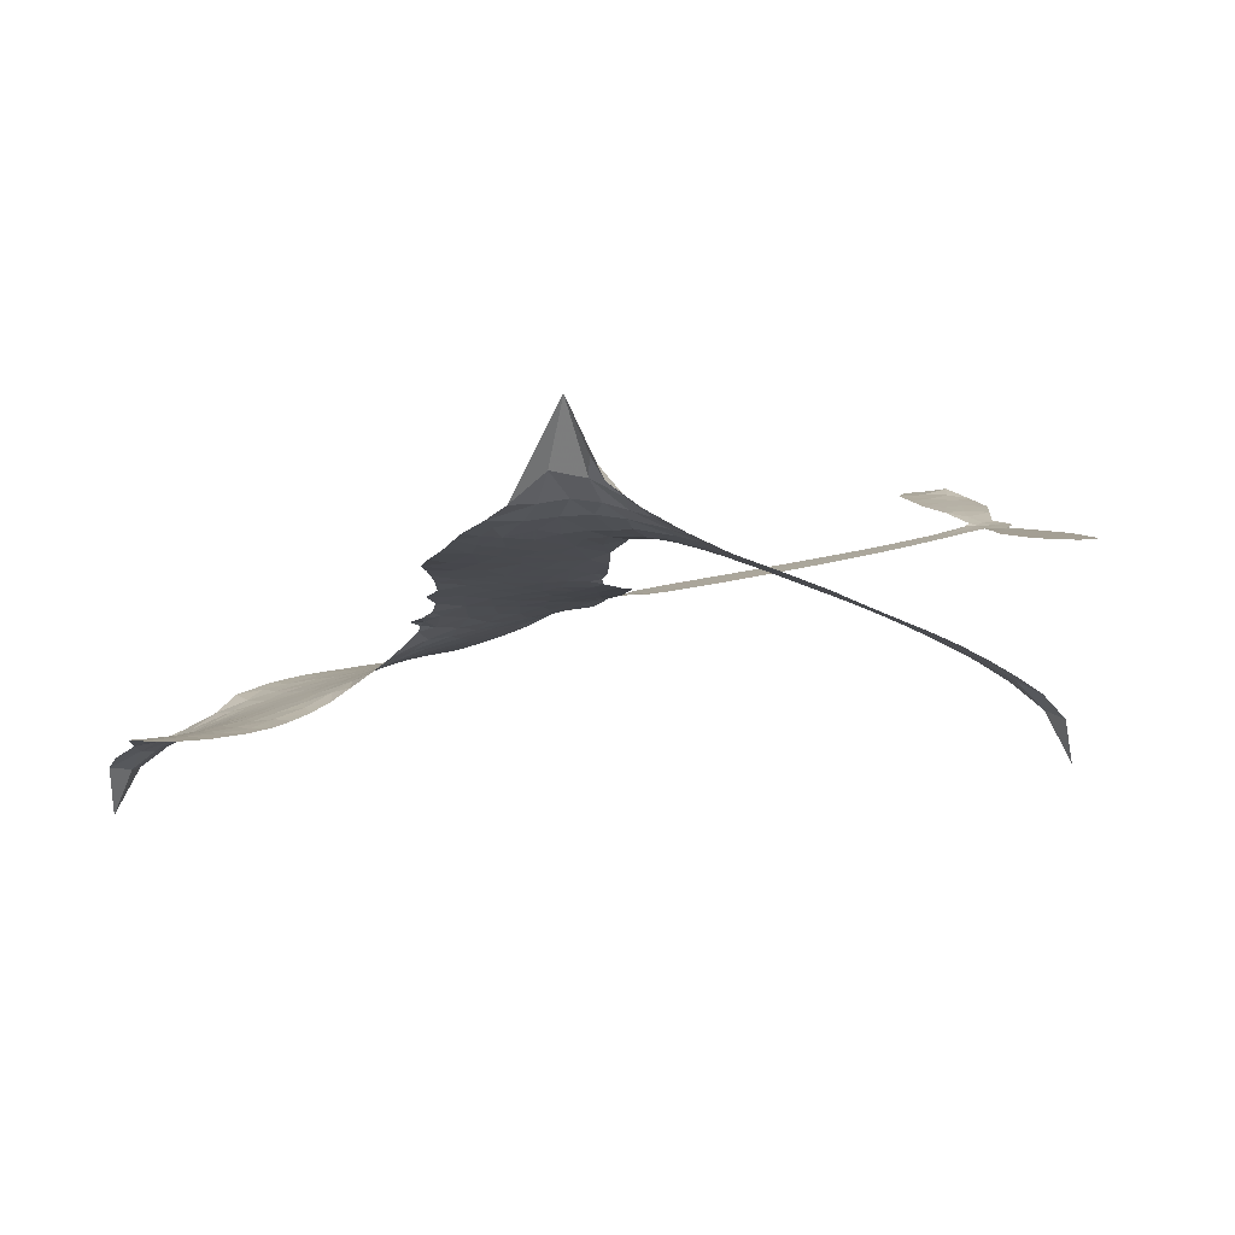
<metadata>
{"format":"obj","ext":"obj","renderer":"f3d","projection":"perspective","resolution":1024,"background":"white","views":[{"elev":5.5,"azim":-18.2,"up":"+Z"}]}
</metadata>
<code>
v -2.849 0.524 0.2257
v -2.844 0.6012 0.2142
v -2.82 0.6736 0.1893
v -2.857 0.7245 0.1564
v -2.866 0.7794 0.1258
v -2.847 0.8588 0
v -2.815 0.911 0.102
v -2.775 0.9444 0.135
v -2.732 0.9595 0.1547
v -2.667 0.9558 0.1819
v -2.594 0.9227 0.2241
v -2.534 0.9808 0.2597
v -2.443 1.019 0.2811
v -2.364 1.03 0.2947
v -2.299 1.02 0.3046
v -2.212 0.9858 0.3194
v -2.048 0.8634 0.357
v -2.022 0.8005 0.3705
v -1.868 0.5508 0.4716
v -1.84 0.5408 0.486
v -1.821 0.5178 0.5
v -1.786 0.3463 0.5272
v -1.271 0.3223 0.6118
v -0.9215 0.2848 0.6795
v -0.9093 0.2925 0.6864
v -0.9456 0.4723 0.7179
v -0.9291 0.6425 0.7338
v -0.8853 0.7104 0.7382
v -0.8353 0.7085 0.741
v -0.789 0.6684 0.75
v -0.7719 0.5715 0.73
v -0.7855 0.445 0.7164
v -0.8438 0.3016 0.6913
v -0.8233 0.2719 0.6867
v -0.8208 0.2406 0.6845
v -0.8563 0.1939 0.6806
v -0.8288 0.1048 0.6797
v -0.8089 -0.02649 0.6797
v -0.8367 -0.2013 0.6797
v -0.8706 -0.2351 0.6797
v -0.9081 -0.2365 0.6797
v -0.9527 -0.1946 0.6797
v -0.9715 -0.1351 0.6797
v -0.974 0.0007457 0.6797
v -0.9111 0.205 0.6784
v -1.8 0.2101 0.5463
v -1.828 0.04937 0.5748
v -1.853 0.03281 0.5774
v -1.898 0.03493 0.5876
v -1.909 0.01546 0.6008
v -1.904 -0.00603 0.6103
v -1.943 -0.1486 0.669
v -1.931 -0.2348 0.7013
v -1.833 -0.2819 0.6935
v -1.525 -0.3355 0.5832
v -1.43 -0.3595 0.546
v -1.349 -0.3944 0.5055
v -1.292 -0.3978 0.4795
v -1.137 -0.4853 0.3786
v -1.101 -0.535 0.324
v -1.098 -0.576 0.25
v -1.135 -0.6151 0.3476
v -1.203 -0.6434 0.4048
v -1.459 -0.6658 0.5381
v -1.66 -0.6497 0.6229
v -1.766 -0.6617 0.662
v -1.858 -0.6352 0.6969
v -2.029 -0.6027 0.7854
v -2.093 -0.5764 0.8353
v -2.16 -0.5279 1
v -2.241 -0.4231 0.7852
v -2.297 -0.2905 0.7241
v -2.317 -0.09322 0.6592
v -2.314 -0.01666 0.64
v -2.234 0.1587 0.5732
v -2.247 0.2093 0.5548
v -2.216 0.2491 0.5366
v -2.214 0.2904 0.5138
v -2.249 0.3482 0.488
v -2.243 0.3698 0.4836
v -2.219 0.3802 0.475
v -2.219 0.3985 0.4601
v -2.263 0.4742 0.3966
v -2.306 0.4999 0.3579
v -2.354 0.4991 0.3262
v -2.552 0.3886 0.2586
v -2.613 0.3656 0.2511
v -2.697 0.357 0.2439
v -2.76 0.3735 0.2394
v -2.798 0.4007 0.2368
v -2.832 0.4573 0.2319
v -1.355 0.2076 0.5994
v -0.9017 0.2671 0.682
v -2.18 0.3879 0.4707
v -1.93 0.03918 0.5938
v -1.923 -0.07855 0.6381
v -2.216 0.3502 0.4874
v -1.862 0.4998 0.4858
v -1.811 0.1263 0.5622
v -1.133 0.2063 0.6359
v -0.8754 0.2888 0.688
v -1.022 0.2056 0.6569
v -0.9666 0.2053 0.6682
v -2.232 0.3181 0.4976
v -1.905 0.07748 0.5788
v -0.9275 0.3824 0.7066
v -0.8633 0.2474 0.6836
v -0.8865 0.3439 0.6984
v -1.154 -0.5595 0.3594
v -0.8915 -0.1802 0.6797
v -2.183 0.4529 0.4356
v -1.938 -0.01113 0.6142
v -2.186 0.3203 0.5014
v -2.73 0.4544 0.2382
v -2.726 0.8788 0.1552
v -2.334 0.5703 0.3324
v -1.795 0.4288 0.5019
v -1.862 0.0756 0.574
v -1.096 0.3035 0.6416
v -1.009 0.2942 0.6585
v -1.976 0.1012 0.5787
v -1.949 0.5271 0.4567
v -2.144 0.2641 0.5268
v -2.237 0.5485 0.378
v -1.874 0.1463 0.5604
v -0.9409 0.2433 0.6737
v -2.016 0.02061 0.6088
v -0.9899 0.2487 0.6633
v -1.042 0.2538 0.6528
v -2.166 0.1928 0.5563
v -1.328 -0.5032 0.4835
v -0.9426 0.1029 0.6798
v -0.8626 0.6477 0.7367
v -0.8147 0.3733 0.7065
v -0.8228 -0.1139 0.6797
v -2.761 0.767 0.1614
v -1.078 0.206 0.6462
v -1.324 -0.4454 0.4878
v -0.8948 0.144 0.6796
v -1.423 -0.4688 0.5314
v -1.214 -0.4416 0.436
v -1.269 -0.4773 0.4558
v -2.346 0.9104 0.2996
v -2.014 -0.4796 0.7746
v -2.779 0.5066 0.2303
v -2.619 0.476 0.2508
v -2.785 0.8574 0.111
v -2.053 0.4095 0.4757
v -2.028 -0.08911 0.6496
v -0.9374 0.5574 0.7265
v -0.869 0.4036 0.709
v -2.799 0.7254 0.1686
v -2.715 0.6627 0.2103
v -2.741 0.7133 0.189
v -2.634 0.7317 0.2197
v -2.695 0.7582 0.1922
v -1.33 -0.6554 0.4788
v -1.209 -0.5139 0.4135
v -2.339 0.9721 0.2993
v -2.144 0.7925 0.3529
v -2.039 -0.5391 0.8021
v -2.599 0.4222 0.2536
v -2.456 0.4453 0.2803
v -2.668 0.4267 0.2454
v -2.122 0.4166 0.4638
v -1.974 -0.1021 0.6517
v -2.03 -0.1843 0.6851
v -2.682 0.7061 0.2092
v -2.617 0.6292 0.2398
v -2.626 0.8295 0.2106
v -2.722 0.8161 0.1665
v -2.41 0.9525 0.2852
v -2.268 0.9289 0.3145
v -2.085 0.8133 0.3597
v -1.944 -0.6201 0.7377
v -2.094 -0.4806 0.8371
v -2.117 0.346 0.4939
v -2.09 0.5253 0.4282
v -2.647 0.7825 0.2071
v -2.561 0.7725 0.2406
v -2.13 0.924 0.3381
v -2.208 0.5015 0.4059
v -1.982 -0.5278 0.7629
v -1.908 -0.4519 0.7213
v -2.123 0.4764 0.4387
v -2.137 0.8582 0.3449
v -1.946 0.6794 0.4135
v -2.164 0.5334 0.4069
v -2.199 0.9016 0.329
v -2.179 0.654 0.3697
v -2.068 0.6957 0.3864
v -2.191 0.5927 0.3811
v -2.06 0.7553 0.3747
v -2.104 0.6055 0.4007
v -2.278 0.6436 0.3427
v -1.985 0.7405 0.3907
v -2.247 0.5987 0.3617
v -2.007 0.6851 0.4009
v -2.042 0.6309 0.408
v -1.975 0.6235 0.4239
v -2.008 0.5693 0.4322
v -1.908 0.6163 0.4395
v -2.015 0.4983 0.4521
v -1.939 0.5783 0.4445
v -2.29 0.5432 0.3566
v -1.975 0.05065 0.5947
v -2.023 0.07372 0.5908
v -2.047 0.1714 0.5591
v -2.116 0.03074 0.6117
v -0.8135 0.6141 0.7369
v -0.8728 0.58 0.7299
v -0.8842 0.5093 0.722
v -2.688 0.5393 0.2361
v -2.678 0.483 0.2418
v -1.919 0.3767 0.5029
v -2.773 0.6201 0.211
v -2.445 0.5585 0.2908
v -1.977 -0.2016 0.6893
v -2.039 -0.2977 0.7251
v -1.984 -0.2672 0.7096
v -2.029 -0.2411 0.705
v -2.126 -0.2239 0.7037
v -2.085 -0.2631 0.7171
v -1.97 -0.3706 0.7315
v -2.18 -0.3218 0.7473
v -1.993 -0.3219 0.7248
v -2.052 -0.3845 0.7615
v -1.921 -0.312 0.71
v -2.14 -0.2799 0.7274
v -2.305 -0.1907 0.6901
v -2.113 -0.3462 0.7569
v -2.654 0.8907 0.1933
v -2.678 0.8452 0.1846
v -2.472 0.9645 0.2717
v -2.52 0.9099 0.2538
v -2.45 0.9009 0.2745
v -2.491 0.8259 0.2617
v -2.255 1.003 0.3118
v -2.291 0.9727 0.3078
v -2.109 -0.5287 0.8842
v -2.167 -0.4498 0.8518
v -2.554 0.6882 0.2505
v -2.171 0.9552 0.3281
v -2.271 0.8054 0.3236
v -2.101 0.2119 0.5464
v -2.113 0.1424 0.5721
v -2.014 0.284 0.5222
v -2.078 0.2725 0.5242
v -2.036 0.2296 0.5395
v -1.97 0.1843 0.5533
v -2.198 -0.05815 0.6463
v -0.8929 0.4541 0.7155
v -0.8371 0.4736 0.7185
v -0.7787 0.5083 0.7232
v -0.8249 0.5452 0.7269
v -2.727 0.5049 0.2347
v -2.747 0.5639 0.2253
v -2.694 0.6026 0.2266
v -1.849 0.3814 0.5093
v -1.948 0.4506 0.4783
v -2.768 0.6703 0.1974
v -2.387 0.5447 0.3121
v -2.399 0.6178 0.3038
v -2.406 0.4724 0.2987
v -2.534 0.476 0.2655
v -2.458 0.5028 0.2851
v -2.517 0.543 0.2703
v -2.501 0.6221 0.2714
v -2.054 -0.441 0.7878
v -1.999 -0.4223 0.7543
v -2.111 -0.4109 0.7952
v -2.17 -0.3853 0.7847
v -1.902 -0.3808 0.7124
v -1.682 -0.3129 0.6428
v -1.868 -0.3323 0.7002
v -1.839 -0.3923 0.6932
v -1.758 -0.2986 0.6703
v -1.841 -0.461 0.6962
v -1.883 -0.5112 0.7136
v -1.728 -0.4269 0.6548
v -1.811 -0.3379 0.6848
v -1.936 -0.4987 0.7373
v -1.868 -0.5729 0.7058
v -1.789 -0.4275 0.6767
v -1.755 -0.367 0.666
v -1.794 -0.5929 0.6752
v -1.698 -0.3729 0.6458
v -1.759 -0.5109 0.6647
v -1.623 -0.4532 0.6146
v -1.821 -0.519 0.6883
v -1.604 -0.3247 0.6131
v -1.672 -0.4247 0.6342
v -1.699 -0.4851 0.6426
v -1.621 -0.3882 0.6166
v -1.7 -0.5731 0.6397
v -1.546 -0.4216 0.5857
v -1.882 -0.2593 0.7027
v -2.565 0.8608 0.2353
v -2.582 0.7297 0.2374
v -2.608 0.687 0.2343
v -2.528 0.7308 0.2548
v -2.505 0.7766 0.2592
v -2.489 0.6807 0.2708
v -2.402 0.7717 0.2913
v -2.469 0.7308 0.2734
v -2.418 0.6818 0.2928
v -2.348 0.6616 0.3173
v -2.321 0.6174 0.3315
v -2.297 0.7268 0.3253
v -2.371 0.718 0.3044
v -2.25 0.8652 0.3226
v -2.312 0.856 0.3098
v -2.207 0.8138 0.337
v -2.389 0.8515 0.291
v -2.339 0.7966 0.3071
v -2.224 0.7436 0.3424
v -2.061 0.1162 0.5786
v -2.112 0.08645 0.5919
v -2.27 0.07163 0.6113
v -2.178 0.1146 0.5866
v -2.251 0.1147 0.5936
v -2.213 0.07515 0.6036
v -2.234 0.006377 0.628
v -2.003 0.1452 0.5663
v -1.93 0.1397 0.5645
v -1.907 0.2118 0.5454
v -2.264 -0.05682 0.6483
v -2.2 -0.2396 0.7103
v -2.805 0.5604 0.2217
v -1.853 0.4401 0.4951
v -2.006 0.4405 0.472
v -2.062 0.4676 0.4535
v -1.989 0.3692 0.4968
v -1.909 0.4837 0.4769
v -2.504 0.4173 0.2675
v -2.45 0.6068 0.2876
v -2.558 0.6342 0.2543
v -2.581 0.5719 0.2533
v -2.641 0.5754 0.2406
v -1.741 -0.6118 0.6543
v -1.641 -0.5266 0.6182
v -2.542 0.8163 0.2449
v -2.444 0.8488 0.2761
v -2.245 0.6907 0.3446
v -2.169 -0.004147 0.6271
v -2.108 -0.0619 0.6437
v -2.292 0.02789 0.6271
v -1.853 0.2054 0.5475
v -1.824 0.2811 0.5353
v -1.958 0.2509 0.5342
v -1.895 0.2936 0.5264
v -1.901 0.4238 0.4925
v -2.048 0.3435 0.4999
v -2.576 0.5159 0.2572
v -1.639 -0.5897 0.6153
v -1.559 -0.6588 0.5793
v -1.534 -0.5493 0.5739
v -1.61 -0.6545 0.6006
v -1.577 -0.5997 0.5895
v -1.514 -0.6106 0.5625
v -1.589 -0.5451 0.5968
v -1.555 -0.488 0.5858
v -1.45 -0.5515 0.538
v -1.491 -0.462 0.561
v -1.452 -0.4165 0.5482
v -1.398 -0.4179 0.525
v -1.478 -0.3477 0.5649
v -1.577 0.2089 0.5668
v -1.529 0.3343 0.5732
v -1.852 0.327 0.5228
v -1.952 0.3159 0.5162
v -1.457 -0.6087 0.5385
v -1.376 -0.5858 0.5021
v -1.394 -0.6607 0.5102
v -1.274 -0.5557 0.4493
v -1.499 -0.3978 0.569
v -1.688 0.2095 0.5522
v -1.328 -0.5591 0.4787
v -1.266 -0.6494 0.4437
v -1.299 -0.6057 0.4618
v -1.238 -0.5993 0.4252
v -1.658 0.3403 0.5547
v -1.776 0.2973 0.5374
v -1.722 0.3433 0.5441
v -0.9003 -0.1024 0.6797
v -0.855 -0.06397 0.6797
v -0.8859 0.02105 0.6797
v -0.9728 -0.0672 0.6797
v -0.9146 -0.03961 0.6797
v -2.81 0.8037 0.1157
v -1.995 -0.03517 0.6274
v -2.055 -0.02826 0.6288
v -2.118 0.6645 0.3826
v -2.128 0.7286 0.3671
v -2.063 0.5668 0.4213
v -2.269 -0.3564 0.7518
v -2.238 -0.3045 0.7348
v -1.57 -0.3696 0.5978
v -2.235 -0.1354 0.6725
v -2.173 -0.1721 0.685
v -2.096 -0.1494 0.6748
v -2.175 -0.1124 0.6639
v -2.046 -0.1379 0.6685
v -2.124 -0.1098 0.6614
v -1.49 -0.517 0.5572
v -1.389 -0.5223 0.5116
v -1.371 -0.47 0.5075
v -1.693 0.2796 0.5506
v -1.744 0.2098 0.5468
v -1.633 0.248 0.5592
v -1.593 0.3373 0.564
v -1.466 0.2083 0.5828
v -1.572 0.2747 0.5674
v -1.522 0.2086 0.5747
v -1.4 0.3283 0.5922
v -1.494 0.2732 0.5786
v -1.425 0.2639 0.5888
v -1.464 0.3313 0.5826
v -1.411 0.2079 0.591
v -0.8189 0.03915 0.6797
v -0.8853 0.08198 0.6797
v -0.9583 0.0518 0.6797
v -2.178 0.7079 0.3594
v -2.31 -0.1419 0.6737
v -2.241 -0.1953 0.6931
v -2.301 -0.2402 0.7075
v -2.251 -0.2559 0.7149
v -1.74 0.2609 0.545
v -1.184 0.3129 0.6259
v -1.145 0.2662 0.6334
v -1.244 0.207 0.6169
v -1.189 0.2066 0.6262
v -1.216 0.2612 0.6213
v -1.279 0.2596 0.6111
v -1.336 0.3253 0.6019
v -1.363 0.2694 0.5981
v -1.921 -0.5524 0.7309
v -1.98 -0.5803 0.7601
f 112 206 391
f 186 160 174
f 75 130 76
f 203 122 201
f 105 121 206
f 45 107 93
f 51 50 112
f 123 78 77
f 89 88 114
f 125 118 99
f 1 91 145
f 162 164 87
f 25 108 106
f 43 42 110
f 80 79 97
f 126 93 24
f 58 138 142
f 179 299 180
f 128 129 102
f 105 125 325
f 52 166 167
f 143 159 172
f 240 176 70
f 142 138 131
f 176 240 161
f 223 231 219
f 59 158 109
f 95 112 50
f 117 21 98
f 113 94 97
f 97 104 113
f 104 78 113
f 349 383 22
f 166 112 391
f 105 95 49
f 74 73 327
f 51 112 96
f 82 94 111
f 107 34 101
f 52 218 53
f 323 345 322
f 203 260 122
f 90 89 114
f 167 221 218
f 145 256 257
f 91 90 114
f 298 232 170
f 98 19 334
f 282 183 437
f 77 76 130
f 4 3 152
f 152 5 4
f 56 365 366
f 45 126 103
f 115 9 8
f 8 7 147
f 45 139 36
f 106 151 252
f 147 7 6
f 381 158 375
f 114 145 91
f 246 208 245
f 136 154 156
f 10 9 115
f 19 122 334
f 205 83 124
f 17 174 18
f 84 205 116
f 165 111 94
f 182 83 111
f 162 146 164
f 239 15 159
f 206 207 127
f 129 137 102
f 236 234 235
f 350 250 326
f 172 159 14
f 180 302 342
f 126 45 93
f 322 318 320
f 239 238 15
f 211 150 212
f 5 152 390
f 136 152 154
f 25 93 101
f 31 30 210
f 107 45 36
f 124 192 197
f 161 183 144
f 119 430 137
f 120 119 129
f 296 364 376
f 359 361 355
f 287 274 285
f 363 373 406
f 276 285 281
f 50 49 95
f 53 218 220
f 275 54 297
f 49 48 118
f 126 128 103
f 274 287 294
f 58 57 138
f 78 123 113
f 407 406 131
f 118 105 49
f 375 158 142
f 68 161 69
f 61 109 62
f 421 139 132
f 109 60 59
f 166 52 96
f 423 394 160
f 60 109 61
f 348 349 351
f 85 84 116
f 141 58 142
f 162 87 86
f 43 110 385
f 134 32 151
f 386 385 135
f 110 42 41
f 110 135 385
f 102 103 128
f 57 366 407
f 40 110 41
f 40 39 110
f 421 387 420
f 119 137 129
f 141 158 59
f 37 36 139
f 105 206 95
f 47 118 48
f 94 81 97
f 95 206 112
f 430 433 432
f 432 100 430
f 413 416 369
f 82 81 94
f 177 165 94
f 98 20 19
f 98 21 20
f 97 79 104
f 63 62 109
f 108 151 106
f 117 330 259
f 210 133 211
f 93 107 101
f 83 82 111
f 259 22 117
f 348 99 46
f 47 99 118
f 24 93 25
f 132 139 45
f 35 34 107
f 126 24 128
f 101 34 33
f 118 125 105
f 130 123 77
f 115 8 147
f 128 24 120
f 108 101 33
f 27 133 28
f 108 33 134
f 255 253 254
f 185 111 165
f 28 133 29
f 133 30 29
f 129 128 120
f 110 39 135
f 159 15 14
f 145 114 256
f 193 160 394
f 101 108 25
f 389 388 385
f 36 35 107
f 168 154 153
f 81 80 97
f 372 373 363
f 151 108 134
f 214 114 164
f 145 257 329
f 163 265 335
f 179 233 171
f 390 6 5
f 147 390 171
f 113 123 177
f 177 123 248
f 209 346 392
f 397 396 225
f 261 154 152
f 27 150 211
f 253 252 151
f 152 136 390
f 3 2 216
f 168 169 300
f 261 152 3
f 168 156 154
f 261 153 154
f 234 236 172
f 179 156 155
f 147 171 115
f 64 374 372
f 375 380 381
f 141 142 158
f 142 131 375
f 172 14 13
f 143 173 239
f 308 205 197
f 196 198 187
f 283 175 67
f 161 144 176
f 264 266 163
f 214 146 213
f 85 262 264
f 262 85 116
f 114 88 164
f 87 164 88
f 177 94 113
f 332 148 331
f 112 166 96
f 166 149 403
f 346 209 345
f 223 219 221
f 169 168 153
f 155 156 168
f 265 162 86
f 162 265 146
f 179 180 170
f 11 10 232
f 136 156 171
f 171 156 179
f 12 234 13
f 172 13 234
f 173 311 189
f 189 311 313
f 16 173 189
f 200 198 199
f 288 280 284
f 183 282 144
f 270 184 224
f 70 176 241
f 245 248 123
f 148 165 177
f 188 194 192
f 188 182 185
f 179 155 299
f 179 170 233
f 299 300 242
f 301 302 180
f 188 192 124
f 17 181 186
f 83 182 124
f 438 161 68
f 437 283 279
f 288 290 286
f 220 226 228
f 332 165 148
f 188 185 178
f 17 186 174
f 189 186 181
f 174 193 18
f 185 182 111
f 202 187 200
f 182 188 124
f 16 189 243
f 311 173 312
f 189 313 186
f 194 190 192
f 18 193 196
f 194 188 178
f 190 195 197
f 160 193 174
f 198 196 193
f 122 204 201
f 393 194 199
f 160 313 316
f 304 314 343
f 190 197 192
f 198 193 191
f 197 195 308
f 199 191 393
f 198 191 199
f 395 194 178
f 198 200 187
f 201 200 199
f 204 19 202
f 395 199 194
f 201 395 203
f 332 178 185
f 204 202 200
f 260 331 333
f 201 204 200
f 19 204 122
f 83 205 84
f 197 205 124
f 207 206 121
f 206 127 391
f 324 317 207
f 130 320 246
f 250 350 249
f 123 130 245
f 127 207 209
f 207 121 324
f 30 133 210
f 133 27 211
f 150 26 212
f 210 211 255
f 252 212 26
f 253 255 212
f 146 354 339
f 258 153 216
f 146 214 164
f 256 214 213
f 353 247 333
f 348 46 349
f 2 1 329
f 216 257 258
f 307 263 308
f 354 267 338
f 52 167 218
f 221 220 218
f 221 167 223
f 269 270 227
f 219 226 220
f 53 220 228
f 167 222 223
f 219 220 221
f 402 400 404
f 328 225 229
f 222 229 223
f 269 227 271
f 226 227 224
f 224 273 228
f 397 72 396
f 71 70 241
f 227 226 219
f 226 224 228
f 223 229 231
f 144 269 176
f 273 224 184
f 297 53 228
f 399 251 327
f 231 229 225
f 400 402 399
f 426 427 425
f 71 241 272
f 219 231 227
f 10 115 232
f 233 115 171
f 170 232 233
f 115 233 232
f 11 235 12
f 234 12 235
f 11 232 298
f 236 143 172
f 235 11 298
f 235 237 343
f 299 301 180
f 237 302 304
f 143 239 159
f 173 16 238
f 173 238 239
f 70 69 240
f 161 240 69
f 176 269 271
f 271 231 272
f 338 268 337
f 262 263 217
f 314 312 143
f 189 181 243
f 316 313 244
f 246 245 130
f 249 248 245
f 319 322 321
f 318 207 317
f 250 249 208
f 215 260 333
f 249 245 208
f 248 247 353
f 250 208 324
f 247 248 249
f 325 250 324
f 325 326 250
f 230 399 424
f 400 222 401
f 106 252 26
f 253 151 32
f 255 254 31
f 212 252 253
f 210 255 31
f 253 32 254
f 212 255 211
f 214 256 114
f 257 256 213
f 257 213 258
f 216 2 329
f 339 258 213
f 169 153 258
f 330 117 98
f 326 351 350
f 331 260 203
f 259 330 352
f 3 216 261
f 153 261 216
f 263 262 116
f 266 264 262
f 310 304 305
f 301 242 303
f 265 266 267
f 266 262 217
f 267 266 217
f 265 163 266
f 268 267 217
f 268 338 267
f 263 336 217
f 268 303 337
f 270 269 144
f 227 231 271
f 270 144 282
f 227 270 224
f 272 231 225
f 176 271 241
f 272 225 396
f 241 271 272
f 184 278 276
f 228 273 275
f 276 284 285
f 285 274 277
f 273 276 275
f 284 276 278
f 184 276 273
f 54 275 281
f 175 283 437
f 276 281 275
f 279 184 282
f 278 184 279
f 437 279 282
f 290 288 284
f 376 398 296
f 277 54 281
f 282 184 270
f 438 183 161
f 66 286 67
f 67 286 283
f 279 290 278
f 284 280 285
f 285 280 287
f 277 281 285
f 340 65 295
f 278 290 284
f 292 287 280
f 294 287 292
f 340 286 66
f 341 293 295
f 292 280 293
f 358 359 355
f 279 283 290
f 286 290 283
f 293 280 288
f 291 294 398
f 294 292 289
f 295 293 288
f 289 292 293
f 294 289 296
f 294 291 274
f 340 288 286
f 293 341 289
f 361 362 341
f 365 376 364
f 342 170 180
f 275 297 228
f 237 235 298
f 300 299 155
f 301 299 242
f 168 300 155
f 337 300 169
f 242 337 303
f 342 302 237
f 305 301 303
f 311 312 244
f 336 303 268
f 307 310 306
f 301 305 302
f 305 303 306
f 303 336 306
f 304 302 305
f 307 306 263
f 305 306 310
f 308 263 116
f 307 195 309
f 308 116 205
f 195 307 308
f 309 344 316
f 309 244 315
f 307 309 310
f 315 310 309
f 312 173 143
f 313 311 244
f 314 143 236
f 315 312 314
f 244 309 316
f 186 313 160
f 343 314 236
f 315 314 304
f 315 304 310
f 244 312 315
f 344 309 195
f 393 394 423
f 208 246 317
f 318 317 246
f 75 320 130
f 207 318 209
f 323 251 345
f 320 318 246
f 320 321 322
f 322 319 323
f 320 75 321
f 318 322 209
f 347 74 323
f 327 323 74
f 317 324 208
f 325 324 121
f 105 325 121
f 326 325 125
f 348 326 125
f 350 247 249
f 230 425 399
f 323 327 251
f 427 397 328
f 73 399 327
f 145 329 1
f 216 329 257
f 334 330 98
f 215 352 260
f 332 331 203
f 331 148 333
f 178 332 203
f 332 185 165
f 353 333 148
f 371 247 350
f 122 260 334
f 334 260 352
f 336 263 306
f 265 86 335
f 268 217 336
f 300 337 242
f 337 169 338
f 169 258 339
f 265 354 146
f 146 339 213
f 169 339 338
f 65 340 66
f 288 340 295
f 65 355 295
f 341 295 355
f 237 298 342
f 170 342 298
f 235 343 236
f 304 343 237
f 195 190 344
f 423 344 190
f 346 345 251
f 322 345 209
f 399 425 400
f 391 392 149
f 99 348 125
f 323 319 347
f 413 410 368
f 259 370 22
f 215 351 370
f 326 348 351
f 371 333 247
f 370 351 349
f 371 215 333
f 259 352 215
f 334 352 330
f 148 177 353
f 248 353 177
f 267 354 265
f 339 354 338
f 360 363 357
f 289 341 362
f 357 359 360
f 358 356 359
f 364 140 365
f 360 359 356
f 355 65 358
f 361 359 357
f 356 64 360
f 364 405 140
f 361 357 362
f 355 361 341
f 357 363 405
f 289 362 296
f 360 64 372
f 374 157 373
f 296 362 364
f 362 357 405
f 366 365 140
f 398 376 55
f 366 140 407
f 56 366 57
f 417 415 418
f 365 56 367
f 428 384 383
f 22 370 349
f 215 370 259
f 350 351 371
f 215 371 351
f 373 157 380
f 363 360 372
f 378 375 131
f 373 378 406
f 372 374 373
f 381 380 379
f 365 367 376
f 55 376 367
f 377 410 408
f 46 383 349
f 406 378 131
f 373 380 378
f 63 381 379
f 380 375 378
f 157 379 380
f 63 109 381
f 158 381 109
f 408 382 384
f 22 383 384
f 386 135 38
f 377 408 428
f 428 46 409
f 385 386 389
f 387 386 38
f 389 44 388
f 421 420 37
f 422 44 387
f 386 387 389
f 43 385 388
f 44 389 387
f 171 390 136
f 6 390 147
f 392 391 127
f 166 391 149
f 209 392 127
f 149 392 346
f 394 393 191
f 190 194 393
f 193 394 191
f 423 160 316
f 203 395 178
f 199 395 201
f 272 396 71
f 222 328 229
f 328 397 225
f 291 398 55
f 294 296 398
f 400 328 222
f 401 222 167
f 399 402 251
f 167 403 401
f 404 149 346
f 404 400 401
f 346 251 402
f 166 403 167
f 404 403 149
f 404 401 403
f 346 402 404
f 140 405 363
f 362 405 364
f 407 131 138
f 363 406 140
f 407 138 57
f 140 406 407
f 410 377 368
f 413 411 410
f 428 408 384
f 382 408 410
f 413 414 416
f 382 410 411
f 369 411 413
f 416 414 412
f 436 434 435
f 413 368 414
f 417 416 412
f 92 436 419
f 418 369 416
f 417 419 436
f 139 421 37
f 417 418 416
f 417 412 419
f 387 38 420
f 422 421 132
f 344 423 316
f 421 422 387
f 393 423 190
f 72 397 427
f 399 73 424
f 400 425 328
f 425 427 328
f 425 230 426
f 72 427 426
f 46 428 383
f 377 428 409
f 119 429 430
f 137 430 100
f 432 433 431
f 429 23 433
f 434 431 433
f 433 430 429
f 434 433 23
f 415 417 436
f 92 431 434
f 434 436 92
f 434 23 435
f 415 436 435
f 437 183 438
f 68 175 438
f 437 438 175

</code>
